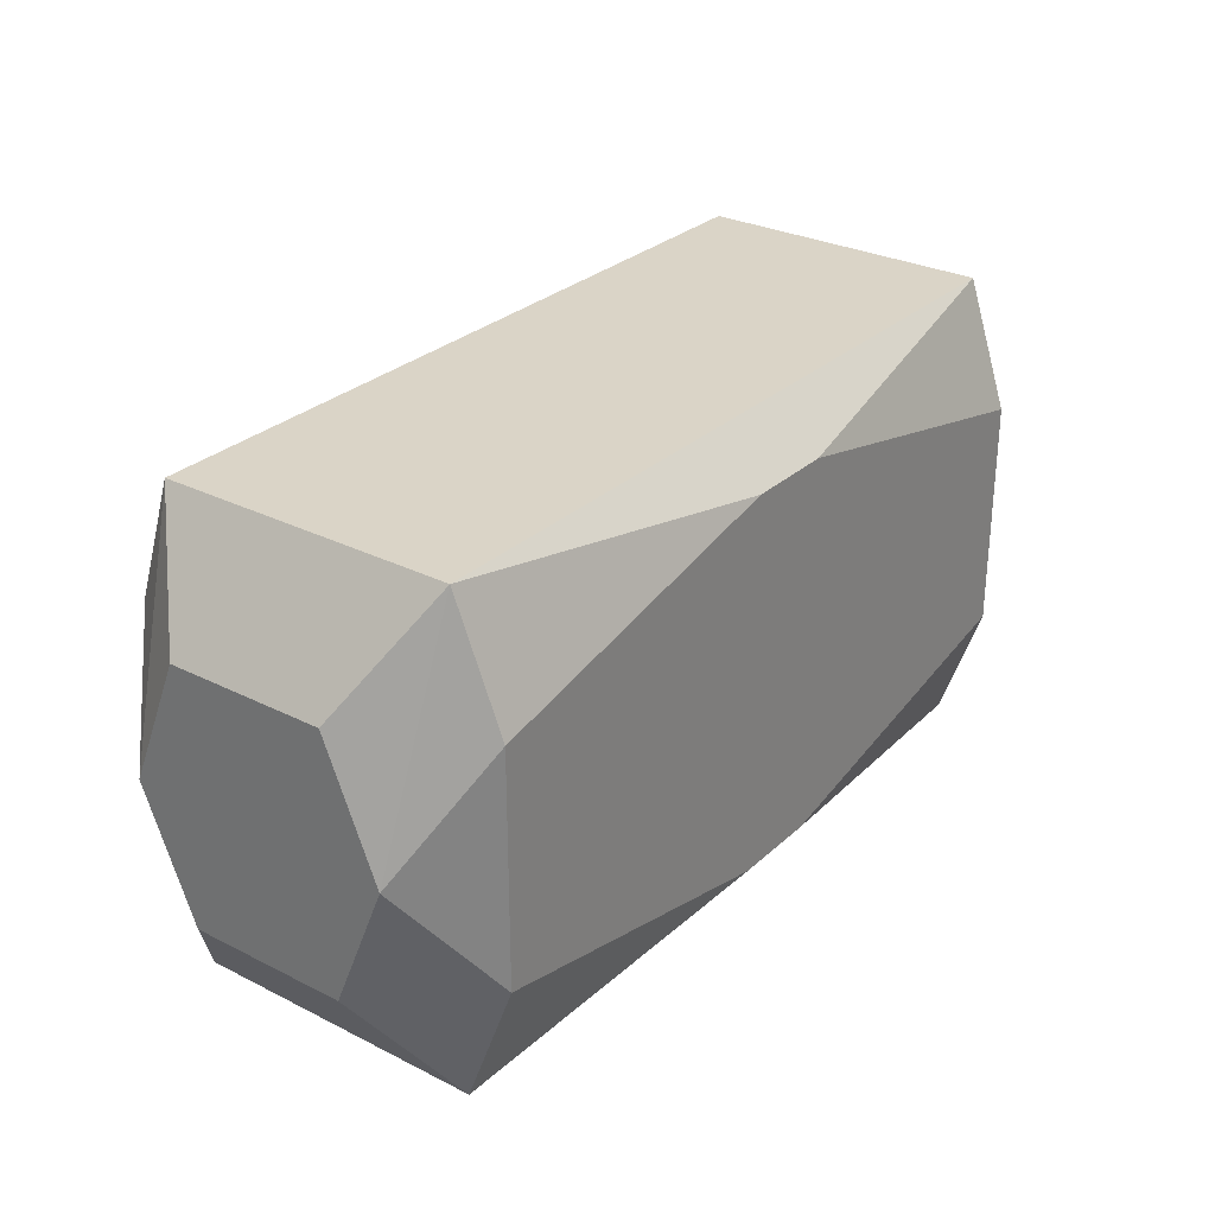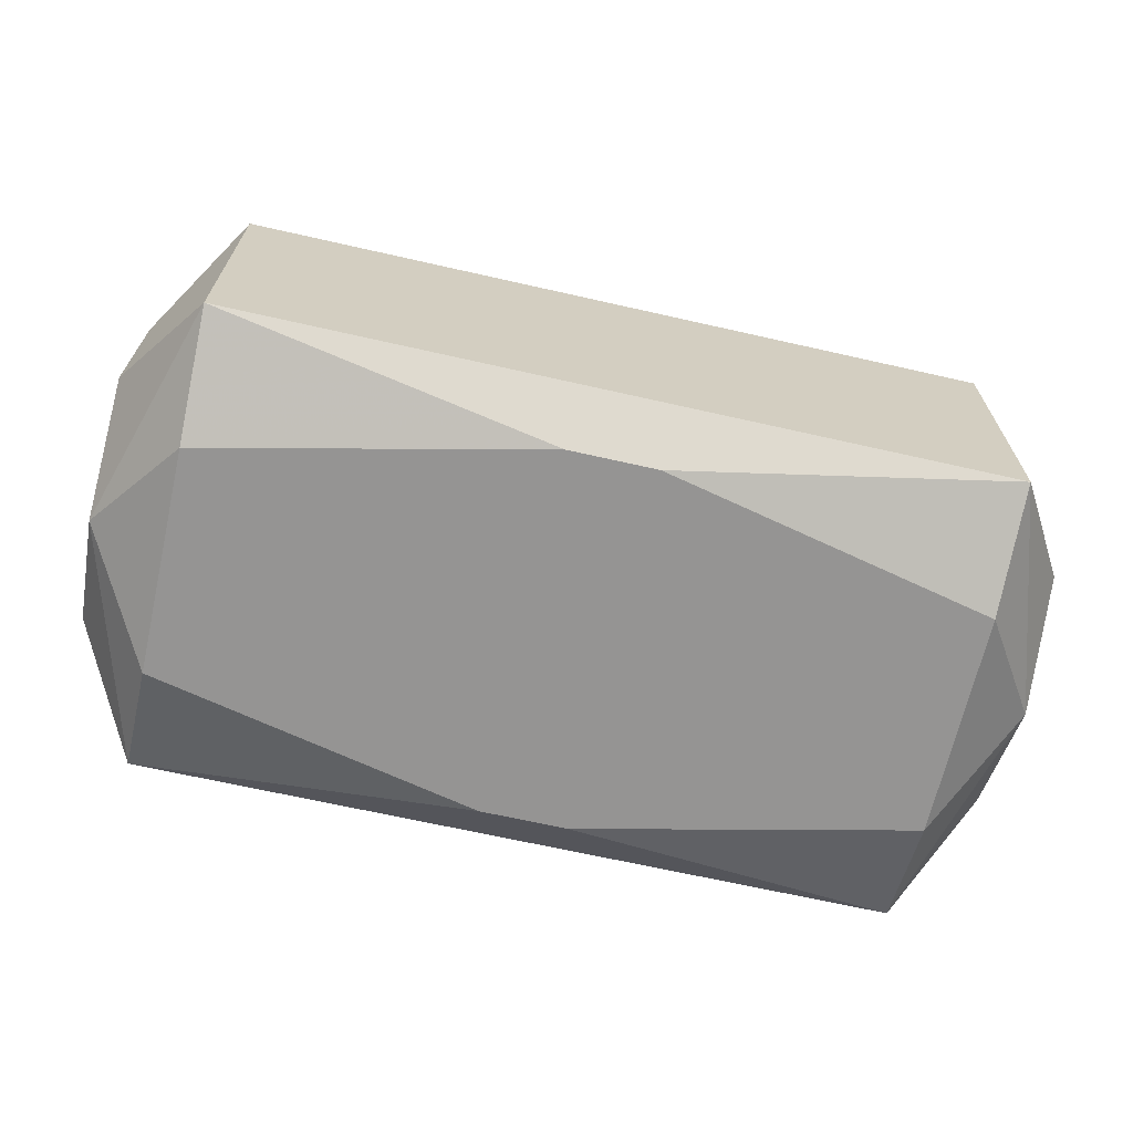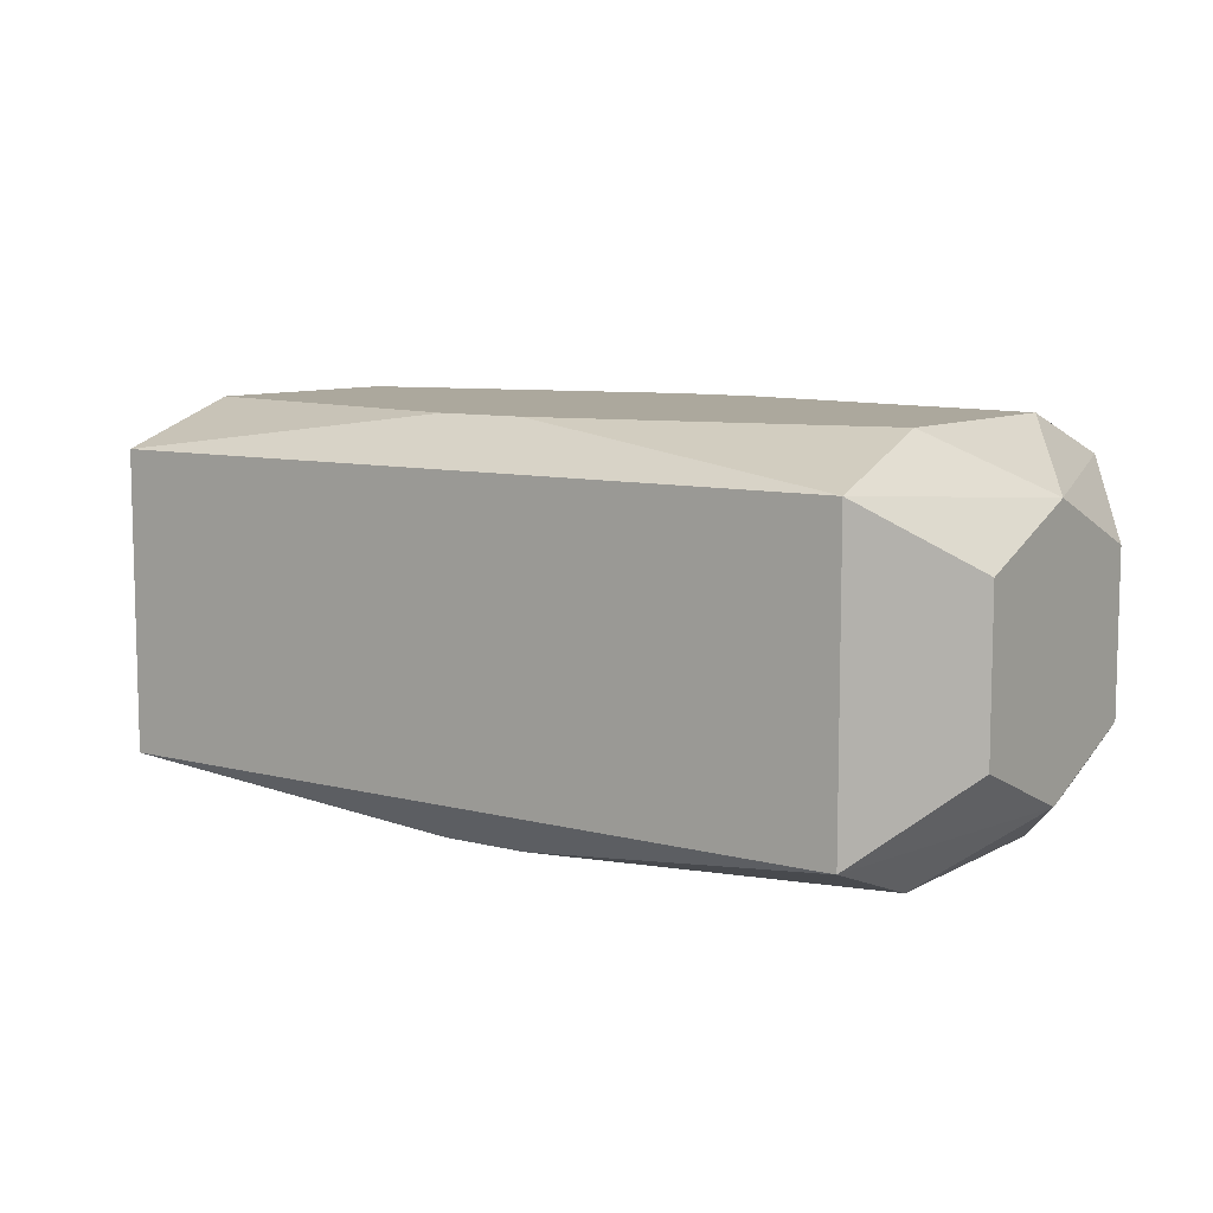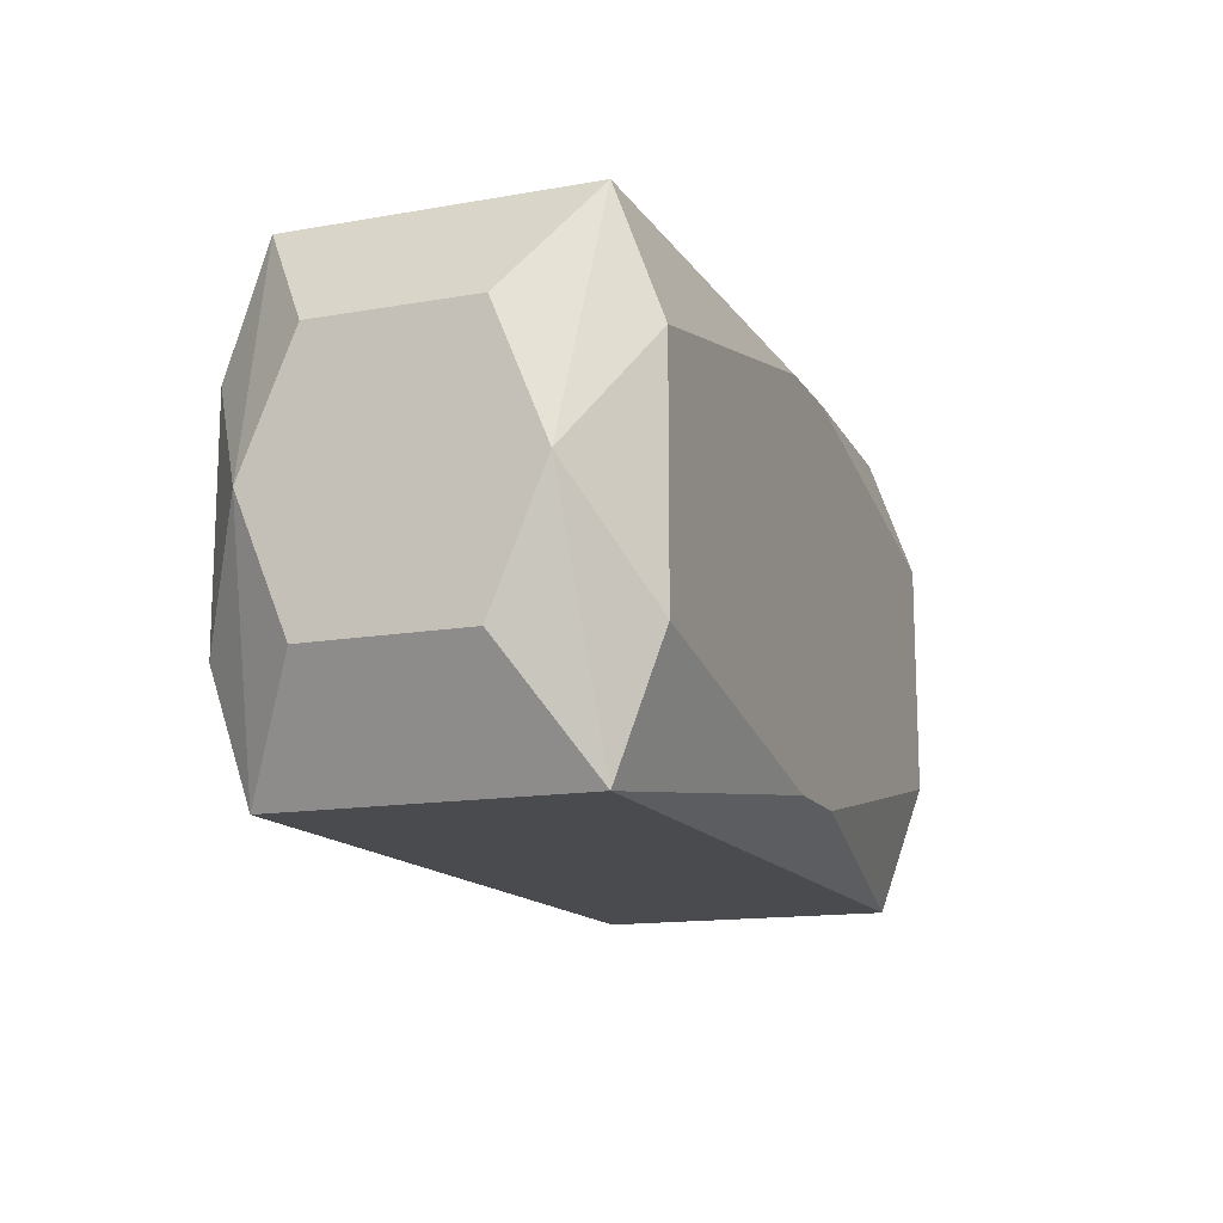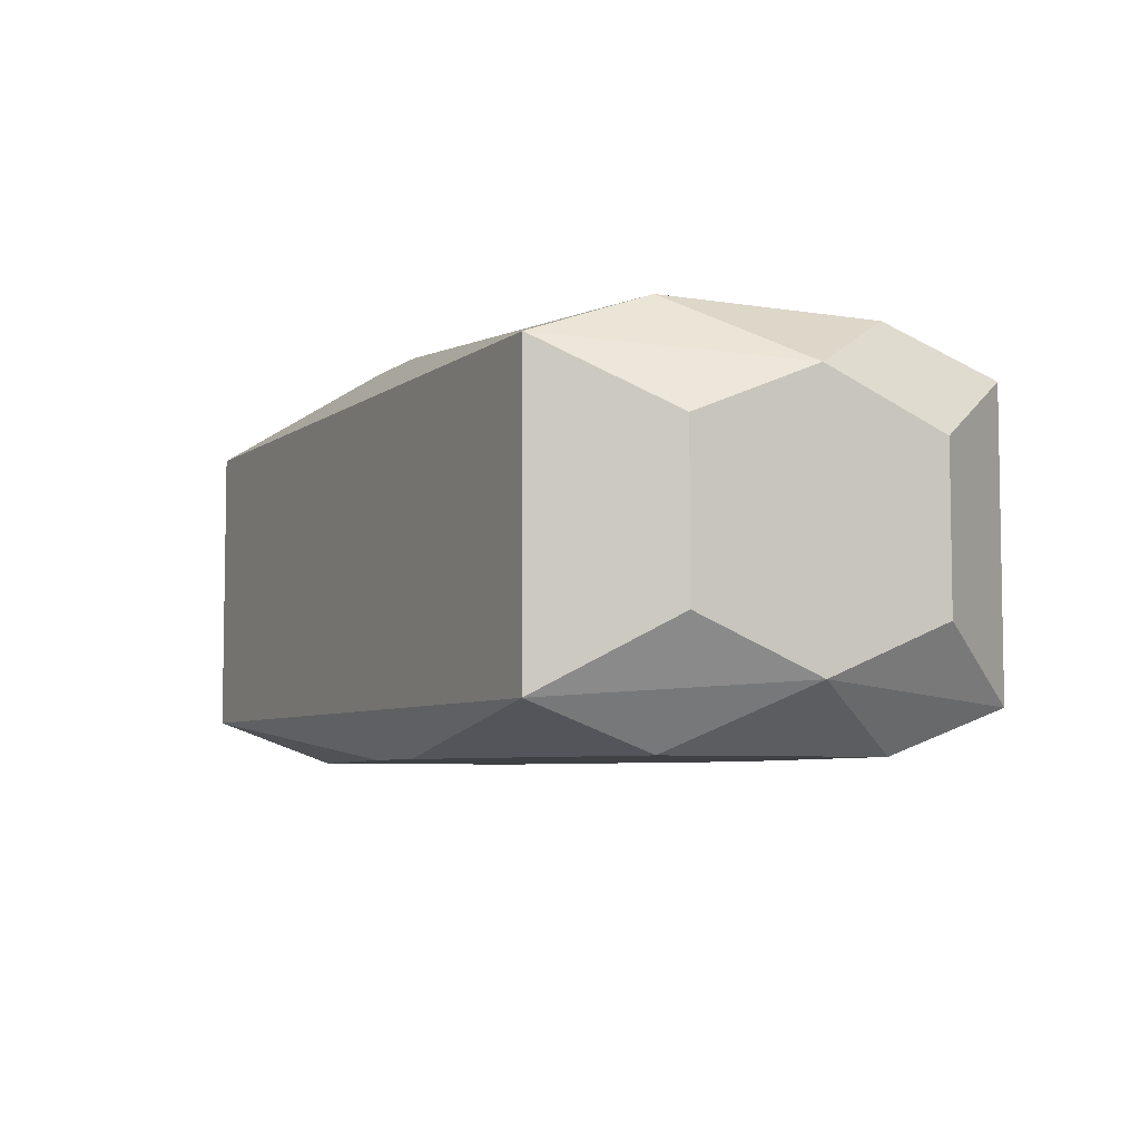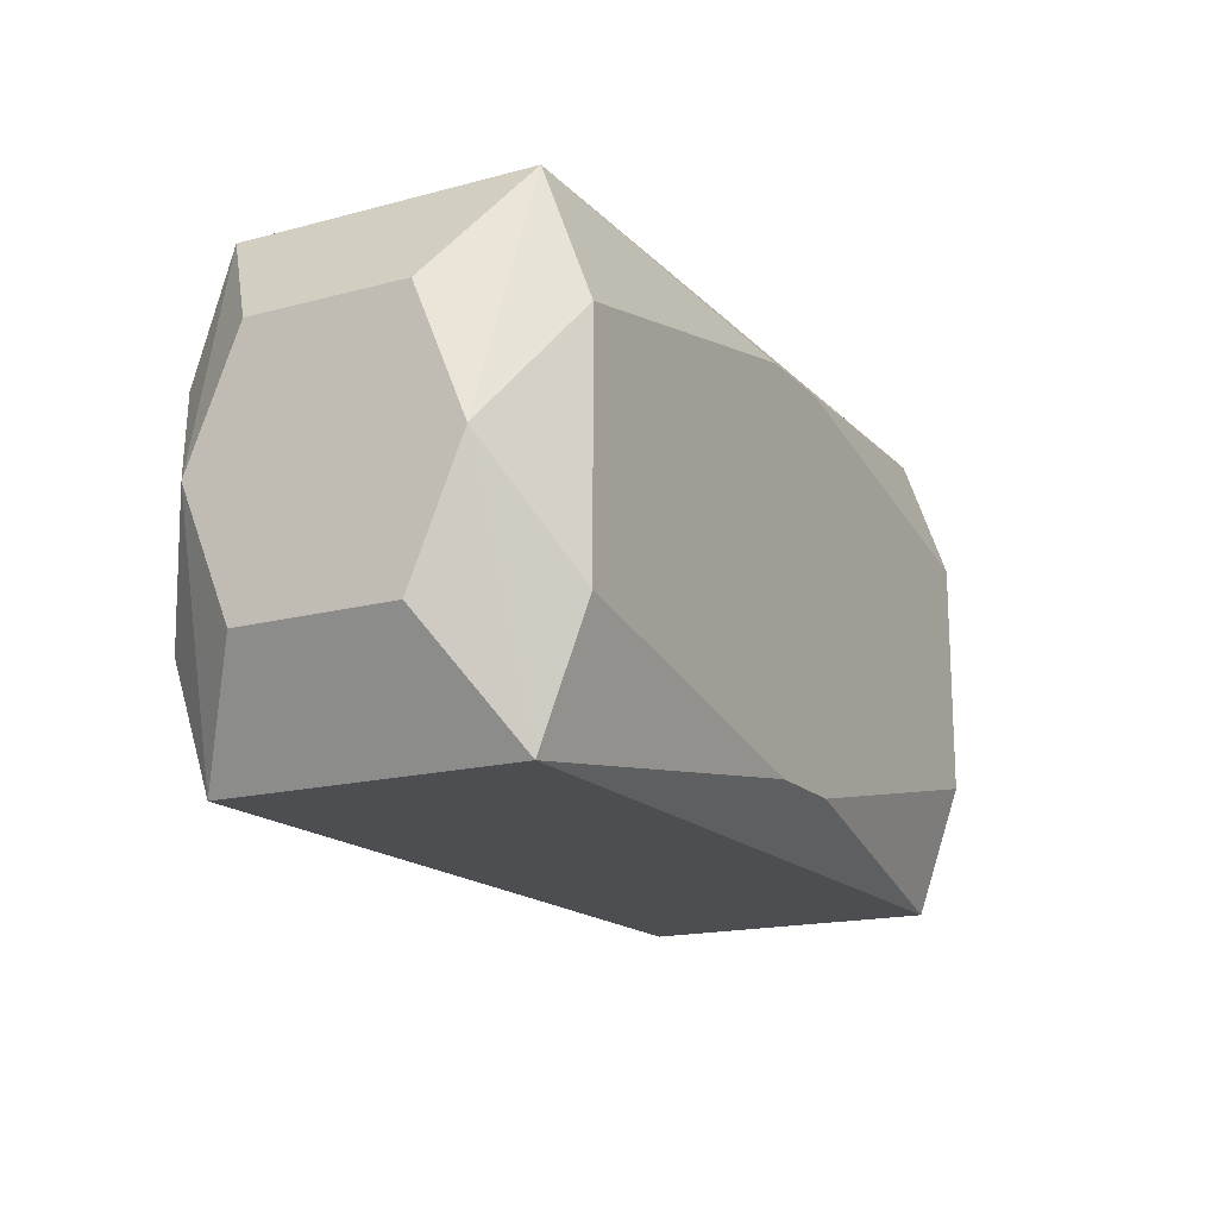
<metadata>
{"format":"obj","ext":"obj","renderer":"f3d","projection":"perspective","resolution":1024,"background":"white","views":[{"elev":28.9,"azim":126.9,"up":"+Y"},{"elev":-67.1,"azim":-12.8,"up":"+Z"},{"elev":8.6,"azim":-144.9,"up":"+Z"},{"elev":-14.3,"azim":-69.0,"up":"+Y"},{"elev":-5.8,"azim":63.1,"up":"+Z"},{"elev":-16.9,"azim":-61.7,"up":"+Y"}]}
</metadata>
<code>
v 0 -0.0187 0.01156
v -0 0.0187 -0
v 0.009293 -0.005743 -0.01504
v 0.03607 0 0
v 0.03607 0 0.01025
v 0.03607 0 -0.01025
v 0.03607 -0.009968 -0.006161
v 0.03607 -0.009968 0.006161
v 0.03607 0.009968 -0.006161
v 0.03607 0.009968 0.006161
v -0.0299 0.009006 0.01504
v -0.0299 0.009006 -0.01504
v -0.0299 -0.009006 0.01504
v -0.0299 -0.009006 -0.01504
v -0.0176 -0.01088 -0.01504
v -0.00344 0.01486 0.01504
v -0.00344 0.01486 -0.01504
v -0.00344 -0.01486 0.01504
v -0.00344 -0.01486 -0.01504
v -0.007142 -0.0187 -0.01156
v 0.03025 -0.0187 -0.01156
v 0.03025 -0.0187 0.01156
v 0.03025 0.0187 -0.01156
v 0.03025 0.0187 0.01156
v -0.003194 -0.0187 0.005168
v -0.02433 -0 0.01504
v -0.02433 -0 -0.01504
v 0.02433 0 0.01504
v -0.00453 0.007563 0.01504
v -0.00453 0.007563 -0.01504
v -0.01522 0.003481 0.01504
v -0.03025 -0.0187 -0.01156
v -0.03025 -0.0187 0.01156
v -0.03025 0.0187 -0.01156
v -0.03025 0.0187 0.01156
v 0.007142 0.0187 -0.01156
v 0.00344 0.01486 0.01504
v 0.00344 0.01486 -0.01504
v 0.00344 -0.01486 0.01504
v 0.00344 -0.01486 -0.01504
v 0.0176 0.01088 -0.01504
v 0.0176 -0.01088 -0.01504
v 0.0299 0.009006 0.01504
v 0.0299 0.009006 -0.01504
v 0.0299 -0.009006 0.01504
v 0.0299 -0.009006 -0.01504
v -0.03607 -0 -0
v -0.03607 -0 0.01025
v -0.03607 -0 -0.01025
v -0.03607 -0.009968 -0.006161
v -0.03607 -0.009968 0.006161
v -0.03607 0.009968 -0.006161
v -0.03607 0.009968 0.006161
v 0.01597 -0.0187 -0.01156
v 0.01597 -0.0187 0.01156
v -0.009293 -0.01284 -0.01504
f 51 33 48
f 33 51 32
f 48 35 53
f 36 35 2
f 34 35 36
f 50 32 51
f 50 51 48
f 24 36 2
f 2 35 24
f 23 6 44
f 36 24 23
f 21 6 7
f 46 6 21
f 44 6 46
f 9 10 4
f 4 6 9
f 6 23 9
f 9 24 10
f 9 23 24
f 43 45 5
f 5 24 43
f 10 24 5
f 45 22 5
f 4 10 5
f 48 33 13
f 21 54 19
f 19 54 32
f 19 14 15
f 19 32 14
f 33 32 20
f 20 54 33
f 48 53 52
f 52 35 34
f 52 53 35
f 36 23 38
f 34 36 38
f 38 23 44
f 21 22 55
f 15 14 27
f 14 12 27
f 8 22 21
f 21 7 8
f 8 5 22
f 4 5 8
f 8 6 4
f 8 7 6
f 28 45 43
f 40 46 21
f 21 19 40
f 42 46 40
f 15 42 56
f 56 19 15
f 42 40 56
f 56 40 19
f 14 32 49
f 32 50 49
f 49 12 14
f 34 12 49
f 49 52 34
f 16 24 35
f 16 31 29
f 16 28 43
f 29 28 16
f 17 12 34
f 34 38 17
f 17 38 12
f 21 55 25
f 25 55 33
f 25 54 21
f 33 54 25
f 3 42 15
f 12 38 30
f 30 27 12
f 15 27 30
f 30 3 15
f 45 28 18
f 18 13 33
f 18 31 13
f 18 28 29
f 29 31 18
f 31 16 11
f 11 16 35
f 11 35 48
f 48 13 11
f 48 52 47
f 52 49 47
f 47 50 48
f 47 49 50
f 43 24 37
f 37 16 43
f 24 16 37
f 22 18 1
f 1 18 33
f 39 22 45
f 45 18 39
f 39 18 22
f 13 31 26
f 26 11 13
f 31 11 26
f 41 30 38
f 41 38 44
f 44 46 41
f 3 30 41
f 42 3 41
f 41 46 42

</code>
